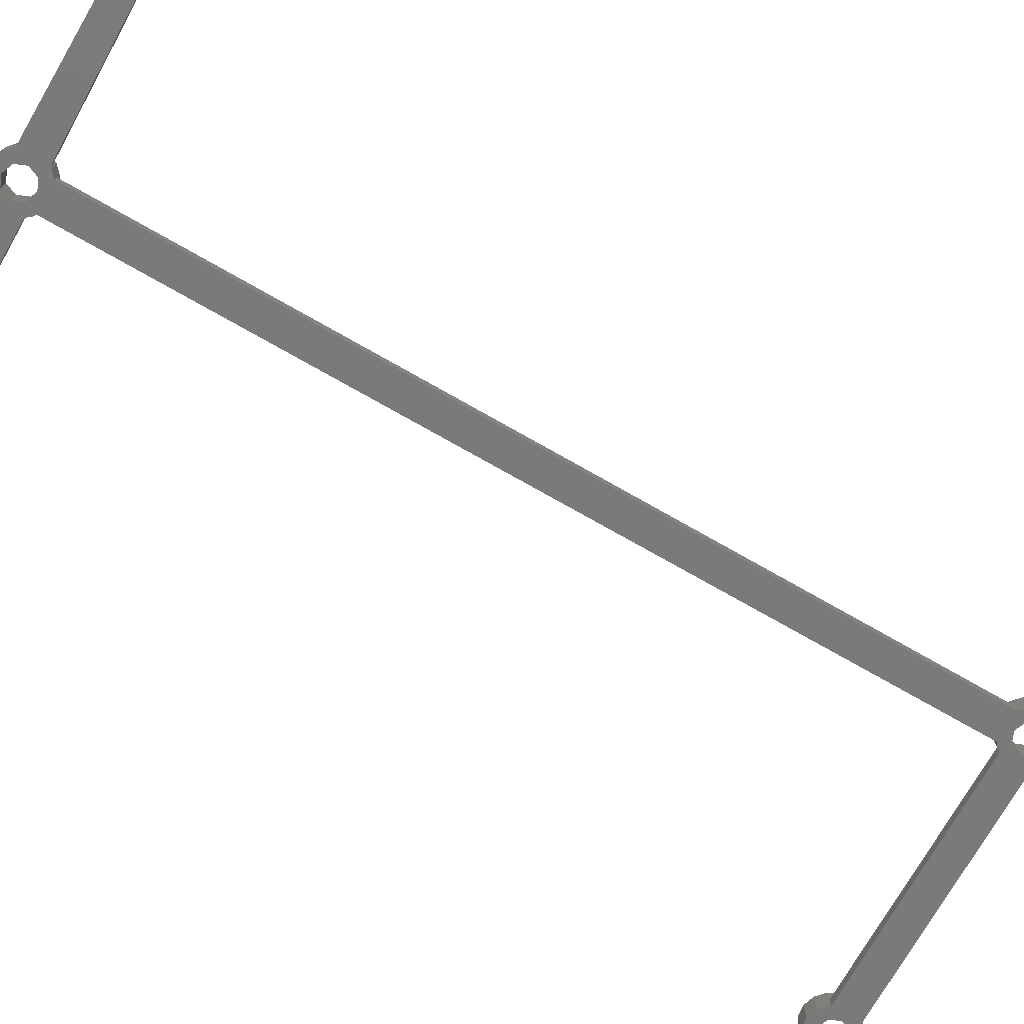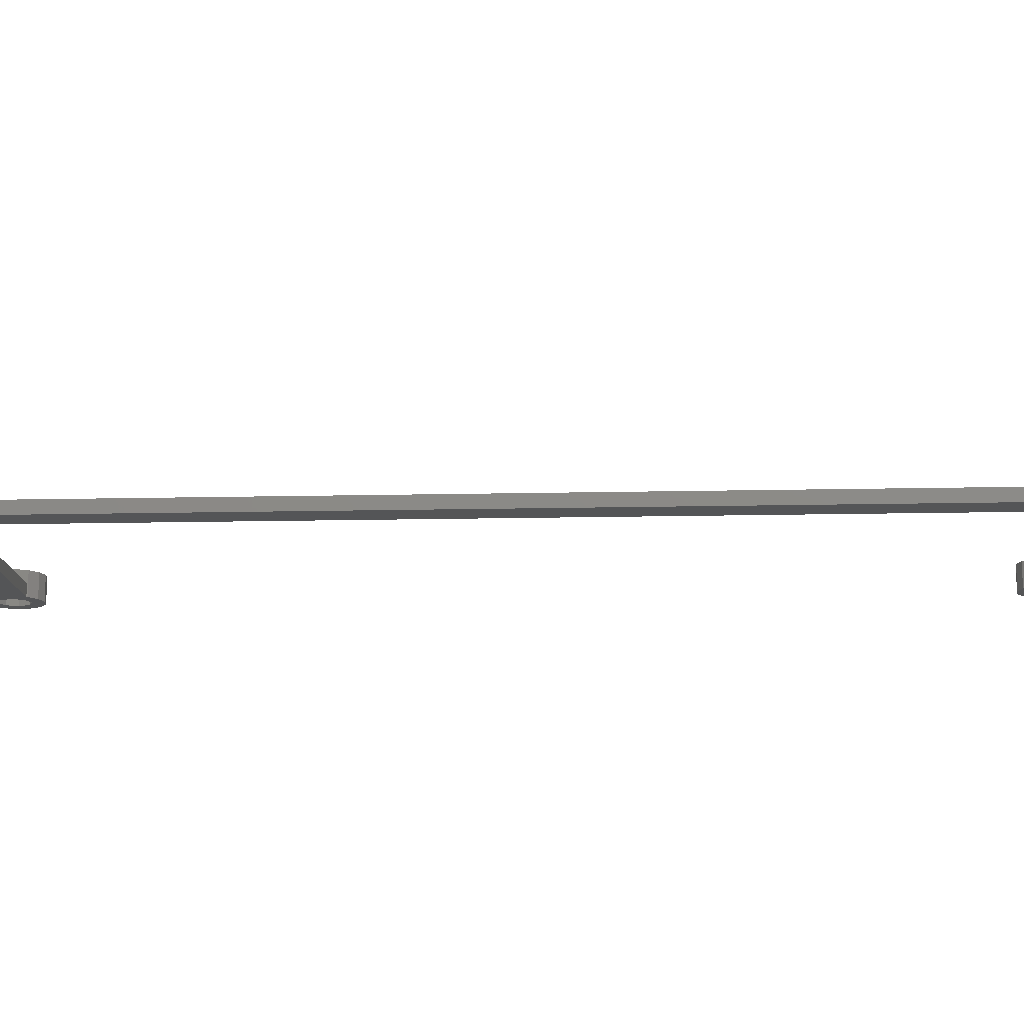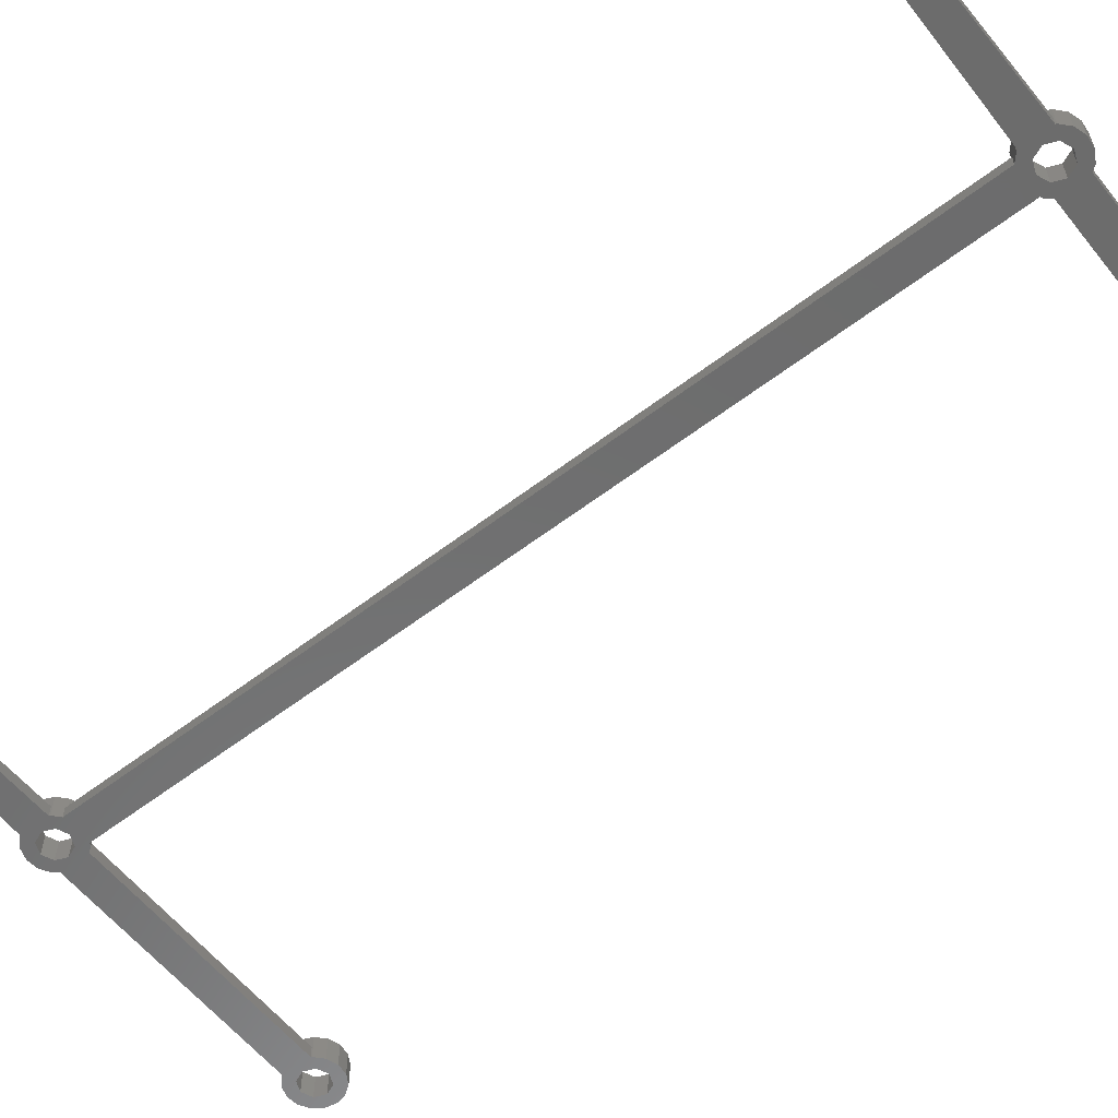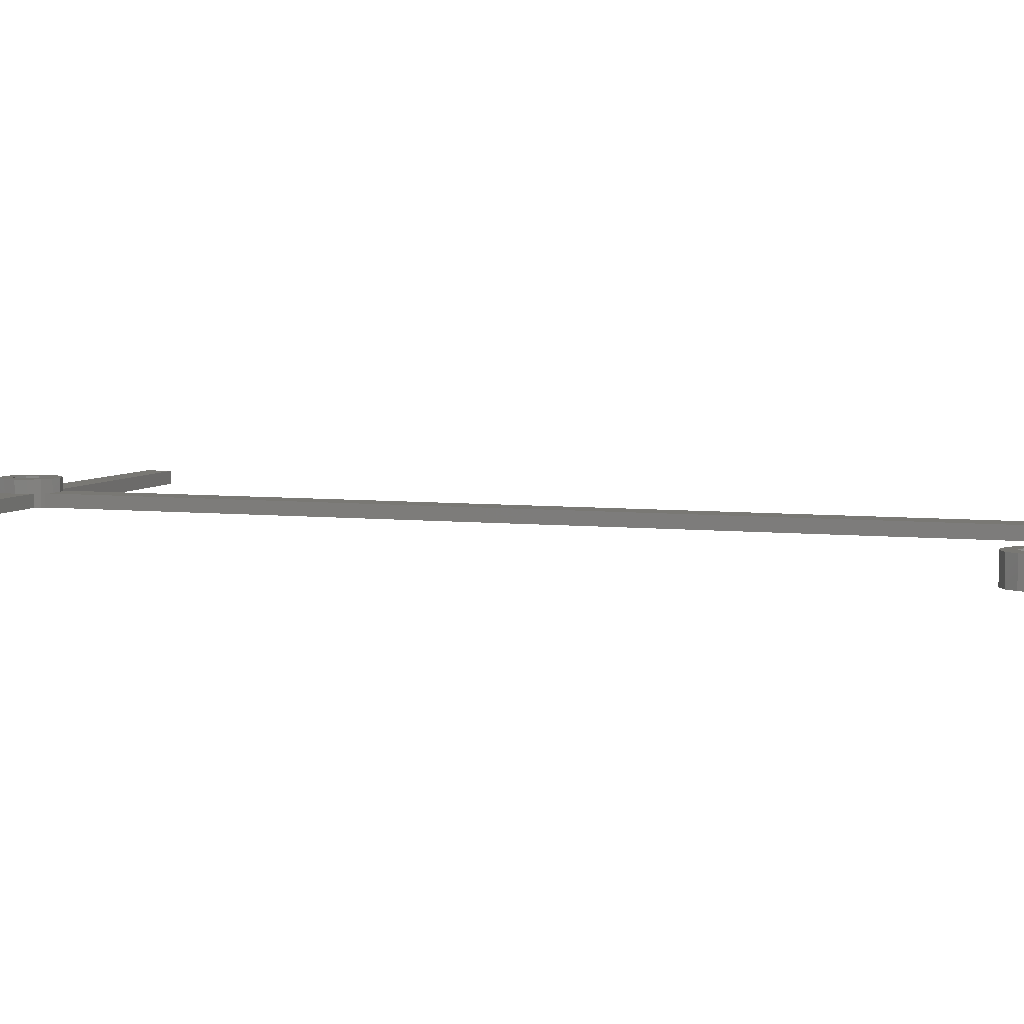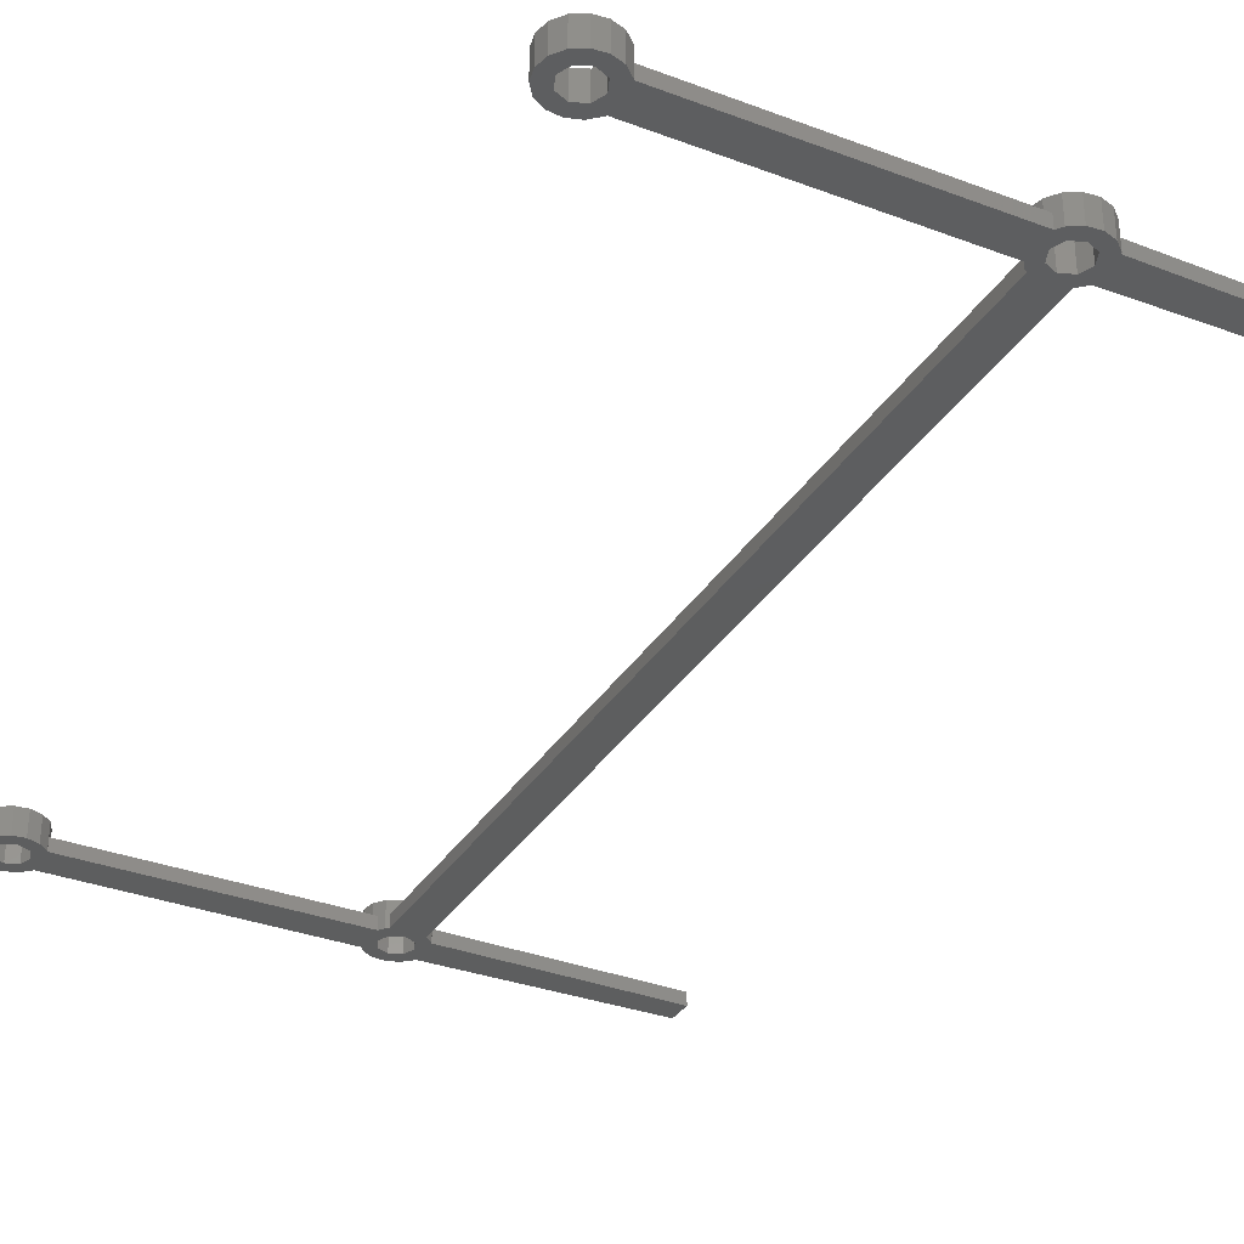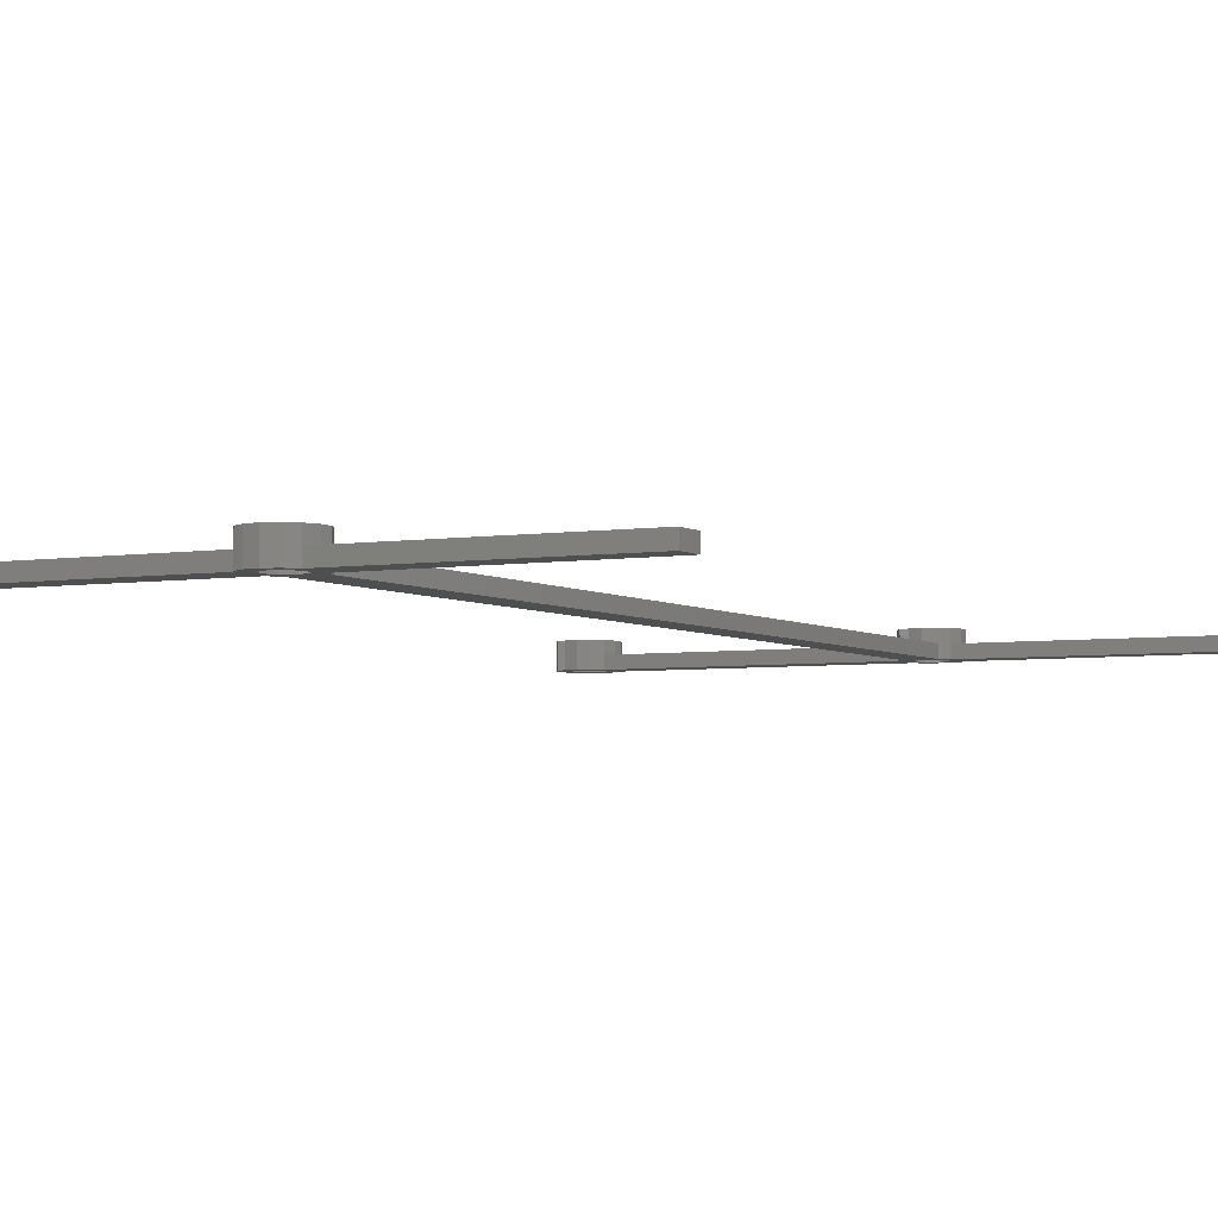
<metadata>
{"format":"stl","ext":"stl","renderer":"f3d","projection":"perspective","resolution":1024,"background":"white","views":[{"elev":-73.5,"azim":-119.7,"up":"+Z"},{"elev":-14.1,"azim":-87.1,"up":"+Z"},{"elev":-58.7,"azim":-51.7,"up":"+Z"},{"elev":5.3,"azim":109.6,"up":"+Z"},{"elev":-33.4,"azim":152.6,"up":"+Z"},{"elev":-4.3,"azim":-152.1,"up":"+Z"}]}
</metadata>
<code>
# stl→obj: 224 verts, 460 faces
v 3.624 2.5 0
v 1.768 1.768 0
v 3.011 3.344 0
v 2.5 3.639 0
v 0 2.5 0
v -2.5 3.672 0
v 2.5 146.4 0
v 1.768 148.2 0
v 2.5 150 0
v -2.5 146.3 0
v -1.768 1.768 0
v 0 147.5 0
v -3.726 2.453 0
v -2.5 0 0
v -1.768 148.2 0
v -3.641 147.4 0
v -3.726 147.5 0
v 52.5 0 0
v 54.5 0 0
v 54.11 -1.83 0
v 51.77 -1.768 0
v 53.01 -3.344 0
v 54.11 1.83 0
v 51.77 1.768 0
v 51.39 -4.28 0
v 50 -2.5 0
v 49.53 -4.475 0
v 47.75 -3.897 0
v 48.23 -1.768 0
v 46.36 -2.645 0
v 46.29 -2.5 0
v 53.01 3.344 0
v 51.39 4.28 0
v 50 2.5 0
v 49.53 4.475 0
v 47.75 3.897 0
v 48.23 1.768 0
v 46.29 2.5 0
v 47.5 0 0
v 46.36 2.645 0
v 3.624 -2.5 0
v 1.768 -1.768 0
v 3.011 -3.344 0
v 2.5 0 0
v 1.391 -4.28 0
v 0 -2.5 0
v -0.4704 -4.475 0
v -2.25 -3.897 0
v -1.768 -1.768 0
v -3.641 -2.645 0
v -3.726 -2.453 0
v -3.641 2.645 0
v -40 -2 0
v -40 2 0
v 52.5 150 0
v 54.5 150 0
v 54.11 148.2 0
v 51.77 148.2 0
v 53.01 146.7 0
v 54.11 151.8 0
v 51.77 151.8 0
v 51.39 145.7 0
v 50 147.5 0
v 49.53 145.5 0
v 47.75 146.1 0
v 48.23 148.2 0
v 46.36 147.4 0
v 46.29 147.5 0
v 53.01 153.3 0
v 51.39 154.3 0
v 50 152.5 0
v 49.53 154.5 0
v 47.75 153.9 0
v 48.23 151.8 0
v 46.29 152.5 0
v 47.5 150 0
v 46.36 152.6 0
v 3.624 147.5 0
v 3.624 152.5 0
v 3.011 146.7 0
v 1.768 151.8 0
v 3.011 153.3 0
v 1.391 154.3 0
v 0 152.5 0
v -0.4704 154.5 0
v -2.25 153.9 0
v -1.768 151.8 0
v -3.726 152.5 0
v -2.5 150 0
v -3.641 152.6 0
v -40 148 0
v -40 152 0
v -4.402 150.9 2
v -40 152 2
v -4.402 149.1 2
v -3.726 152.5 2
v -40 148 2
v -3.726 147.5 2
v -4.402 0.9356 2
v -40 2 2
v -4.402 -0.9356 2
v -3.726 2.453 2
v -40 -2 2
v -3.726 -2.453 2
v 1.391 145.7 2
v 2.5 3.639 2
v 2.5 146.4 2
v 1.391 4.28 2
v -0.4704 145.5 2
v -0.4704 4.475 2
v -2.25 3.897 2
v -2.25 146.1 2
v -2.5 146.3 2
v -2.5 3.672 2
v 45.6 0.9356 2
v 4.5 0 2
v 45.6 -0.9356 2
v 4.111 1.83 2
v 46.29 2.5 2
v 3.624 2.5 2
v 4.111 -1.83 2
v 46.29 -2.5 2
v 3.624 -2.5 2
v 45.6 150.9 2
v 4.5 150 2
v 45.6 149.1 2
v 4.111 151.8 2
v 46.29 152.5 2
v 3.624 152.5 2
v 4.111 148.2 2
v 46.29 147.5 2
v 3.624 147.5 2
v 4.5 0 4
v 4.111 1.83 4
v -4.402 0.9356 4
v -4.402 -0.9356 4
v -3.641 -2.645 4
v -0.4704 4.475 4
v 1.391 4.28 4
v 3.011 3.344 4
v -2.25 3.897 4
v -3.641 2.645 4
v 2.5 0 4
v 1.768 1.768 4
v 4.111 -1.83 4
v 1.768 -1.768 4
v 0 2.5 4
v -1.768 1.768 4
v 3.011 -3.344 4
v 1.391 -4.28 4
v 0 -2.5 4
v -0.4704 -4.475 4
v -2.25 -3.897 4
v -1.768 -1.768 4
v -2.5 0 4
v 54.5 0 4
v 54.11 1.83 4
v 45.6 0.9356 4
v 45.6 -0.9356 4
v 51.39 -4.28 4
v 49.53 -4.475 4
v 49.53 4.475 4
v 51.39 4.28 4
v 53.01 3.344 4
v 46.36 2.645 4
v 47.75 3.897 4
v 52.5 0 4
v 51.77 1.768 4
v 54.11 -1.83 4
v 51.77 -1.768 4
v 50 2.5 4
v 48.23 1.768 4
v 53.01 -3.344 4
v 50 -2.5 4
v 47.75 -3.897 4
v 48.23 -1.768 4
v 47.5 0 4
v 46.36 -2.645 4
v 54.5 150 4
v 54.11 151.8 4
v 45.6 150.9 4
v 45.6 149.1 4
v 51.39 145.7 4
v 49.53 145.5 4
v 49.53 154.5 4
v 51.39 154.3 4
v 53.01 153.3 4
v 46.36 152.6 4
v 47.75 153.9 4
v 52.5 150 4
v 51.77 151.8 4
v 54.11 148.2 4
v 51.77 148.2 4
v 50 152.5 4
v 48.23 151.8 4
v 53.01 146.7 4
v 50 147.5 4
v 47.75 146.1 4
v 48.23 148.2 4
v 47.5 150 4
v 46.36 147.4 4
v 4.5 150 4
v 4.111 151.8 4
v -4.402 150.9 4
v -4.402 149.1 4
v -0.4704 154.5 4
v 1.391 154.3 4
v 3.011 153.3 4
v 1.391 145.7 4
v -0.4704 145.5 4
v 3.011 146.7 4
v -3.641 152.6 4
v -2.25 153.9 4
v 2.5 150 4
v 1.768 151.8 4
v 4.111 148.2 4
v 1.768 148.2 4
v 0 152.5 4
v -1.768 151.8 4
v 0 147.5 4
v -2.25 146.1 4
v -1.768 148.2 4
v -2.5 150 4
v -3.641 147.4 4
f 1 2 3
f 3 2 4
f 5 4 2
f 4 6 7
f 7 8 9
f 4 5 6
f 10 7 6
f 6 5 11
f 12 7 10
f 13 11 14
f 7 12 8
f 12 10 15
f 16 15 10
f 17 15 16
f 18 19 20
f 21 20 22
f 19 18 23
f 24 23 18
f 20 21 18
f 25 21 22
f 25 26 21
f 27 26 25
f 28 26 27
f 26 28 29
f 30 29 28
f 31 29 30
f 23 24 32
f 24 33 32
f 34 33 24
f 34 35 33
f 36 34 37
f 34 36 35
f 38 37 39
f 29 31 39
f 38 39 31
f 37 38 40
f 37 40 36
f 41 38 31
f 41 1 38
f 42 41 43
f 41 44 1
f 2 1 44
f 41 42 44
f 45 42 43
f 45 46 42
f 47 46 45
f 48 46 47
f 46 48 49
f 50 49 48
f 51 49 50
f 49 51 14
f 13 14 51
f 11 13 52
f 11 52 6
f 53 13 51
f 13 53 54
f 55 56 57
f 58 57 59
f 56 55 60
f 61 60 55
f 57 58 55
f 62 58 59
f 62 63 58
f 64 63 62
f 65 63 64
f 63 65 66
f 67 66 65
f 68 66 67
f 60 61 69
f 61 70 69
f 71 70 61
f 71 72 70
f 73 71 74
f 71 73 72
f 75 74 76
f 66 68 76
f 75 76 68
f 74 75 77
f 74 77 73
f 78 75 68
f 78 79 75
f 9 78 80
f 78 9 79
f 9 80 7
f 81 79 9
f 79 81 82
f 81 83 82
f 84 83 81
f 84 85 83
f 86 84 87
f 84 86 85
f 88 87 89
f 15 17 89
f 88 89 17
f 87 90 86
f 87 88 90
f 91 88 17
f 88 91 92
f 93 94 95
f 94 93 96
f 97 95 94
f 95 97 98
f 99 100 101
f 100 99 102
f 103 101 100
f 101 103 104
f 105 106 107
f 105 108 106
f 109 108 105
f 109 110 108
f 109 111 110
f 112 111 109
f 113 111 112
f 111 113 114
f 115 116 117
f 118 115 119
f 115 118 116
f 118 119 120
f 121 117 116
f 117 121 122
f 122 121 123
f 124 125 126
f 127 124 128
f 124 127 125
f 127 128 129
f 130 126 125
f 126 130 131
f 131 130 132
f 38 120 119
f 120 38 1
f 41 122 123
f 122 41 31
f 78 131 132
f 131 78 68
f 75 129 128
f 129 75 79
f 6 113 10
f 113 6 114
f 106 7 107
f 7 106 4
f 53 100 54
f 100 53 103
f 53 104 103
f 104 53 51
f 13 100 102
f 100 13 54
f 91 94 92
f 94 91 97
f 91 98 97
f 98 91 17
f 88 94 96
f 94 88 92
f 133 118 134
f 118 133 116
f 101 135 99
f 135 101 136
f 51 50 104
f 104 136 101
f 104 137 136
f 137 104 50
f 108 138 139
f 138 108 110
f 140 120 3
f 134 120 140
f 120 134 118
f 3 120 1
f 140 106 139
f 3 106 140
f 106 3 4
f 139 106 108
f 110 141 138
f 141 110 111
f 114 141 111
f 141 114 142
f 52 114 6
f 114 52 142
f 143 133 134
f 144 134 140
f 133 143 145
f 146 145 143
f 134 144 143
f 139 144 140
f 139 147 144
f 138 147 139
f 141 147 138
f 147 141 148
f 142 148 141
f 135 148 142
f 145 146 149
f 146 150 149
f 151 150 146
f 151 152 150
f 153 151 154
f 151 153 152
f 136 154 155
f 148 135 155
f 154 137 153
f 136 155 135
f 154 136 137
f 102 52 13
f 52 102 142
f 135 102 99
f 102 135 142
f 48 152 153
f 152 48 47
f 50 153 137
f 153 50 48
f 45 149 150
f 149 45 43
f 145 123 121
f 149 123 145
f 43 123 149
f 123 43 41
f 145 116 133
f 116 145 121
f 47 150 152
f 150 47 45
f 156 23 157
f 23 156 19
f 117 158 115
f 158 117 159
f 27 160 161
f 160 27 25
f 33 162 163
f 162 33 35
f 157 32 164
f 32 157 23
f 32 163 164
f 163 32 33
f 36 165 166
f 165 36 40
f 119 40 38
f 40 119 165
f 158 119 115
f 119 158 165
f 167 156 157
f 168 157 164
f 156 167 169
f 170 169 167
f 157 168 167
f 163 168 164
f 163 171 168
f 162 171 163
f 166 171 162
f 171 166 172
f 165 172 166
f 158 172 165
f 169 170 173
f 170 160 173
f 174 160 170
f 174 161 160
f 175 174 176
f 174 175 161
f 159 176 177
f 172 158 177
f 176 178 175
f 159 177 158
f 176 159 178
f 35 166 162
f 166 35 36
f 169 19 156
f 19 169 20
f 25 173 160
f 173 25 22
f 28 161 175
f 161 28 27
f 30 175 178
f 175 30 28
f 31 30 122
f 122 159 117
f 122 178 159
f 178 122 30
f 173 20 169
f 20 173 22
f 179 60 180
f 60 179 56
f 126 181 124
f 181 126 182
f 64 183 184
f 183 64 62
f 70 185 186
f 185 70 72
f 180 69 187
f 69 180 60
f 69 186 187
f 186 69 70
f 73 188 189
f 188 73 77
f 128 77 75
f 77 128 188
f 181 128 124
f 128 181 188
f 190 179 180
f 191 180 187
f 179 190 192
f 193 192 190
f 180 191 190
f 186 191 187
f 186 194 191
f 185 194 186
f 189 194 185
f 194 189 195
f 188 195 189
f 181 195 188
f 192 193 196
f 193 183 196
f 197 183 193
f 197 184 183
f 198 197 199
f 197 198 184
f 182 199 200
f 195 181 200
f 199 201 198
f 182 200 181
f 199 182 201
f 72 189 185
f 189 72 73
f 65 184 198
f 184 65 64
f 67 198 201
f 198 67 65
f 68 67 131
f 131 182 126
f 131 201 182
f 201 131 67
f 196 57 192
f 57 196 59
f 62 196 183
f 196 62 59
f 192 56 179
f 56 192 57
f 202 127 203
f 127 202 125
f 95 204 93
f 204 95 205
f 83 206 207
f 206 83 85
f 208 129 82
f 203 129 208
f 129 203 127
f 82 129 79
f 109 209 210
f 209 109 105
f 107 209 105
f 209 107 211
f 80 107 7
f 107 80 211
f 82 207 208
f 207 82 83
f 86 212 213
f 212 86 90
f 96 90 88
f 90 96 212
f 204 96 93
f 96 204 212
f 214 202 203
f 215 203 208
f 202 214 216
f 217 216 214
f 203 215 214
f 207 215 208
f 207 218 215
f 206 218 207
f 213 218 206
f 218 213 219
f 212 219 213
f 204 219 212
f 216 217 211
f 217 209 211
f 220 209 217
f 220 210 209
f 221 220 222
f 220 221 210
f 205 222 223
f 219 204 223
f 222 224 221
f 205 223 204
f 222 205 224
f 85 213 206
f 213 85 86
f 112 210 221
f 210 112 109
f 216 132 130
f 211 132 216
f 80 132 211
f 132 80 78
f 216 125 202
f 125 216 130
f 224 113 221
f 16 113 224
f 113 16 10
f 221 113 112
f 17 16 98
f 98 205 95
f 98 224 205
f 224 98 16
f 44 144 2
f 144 44 143
f 155 11 148
f 11 155 14
f 5 144 147
f 144 5 2
f 11 147 148
f 147 11 5
f 42 151 146
f 151 42 46
f 154 14 155
f 14 154 49
f 42 143 44
f 143 42 146
f 46 154 151
f 154 46 49
f 18 168 24
f 168 18 167
f 37 171 172
f 171 37 34
f 34 168 171
f 168 34 24
f 177 37 172
f 37 177 39
f 21 167 18
f 167 21 170
f 176 39 177
f 39 176 29
f 21 174 170
f 174 21 26
f 26 176 174
f 176 26 29
f 55 191 61
f 191 55 190
f 74 194 195
f 194 74 71
f 71 191 194
f 191 71 61
f 200 74 195
f 74 200 76
f 58 190 55
f 190 58 193
f 63 199 197
f 199 63 66
f 199 76 200
f 76 199 66
f 58 197 193
f 197 58 63
f 9 215 81
f 215 9 214
f 87 218 219
f 218 87 84
f 84 215 218
f 215 84 81
f 223 87 219
f 87 223 89
f 8 214 9
f 214 8 217
f 12 222 220
f 222 12 15
f 222 89 223
f 89 222 15
f 8 220 217
f 220 8 12

</code>
